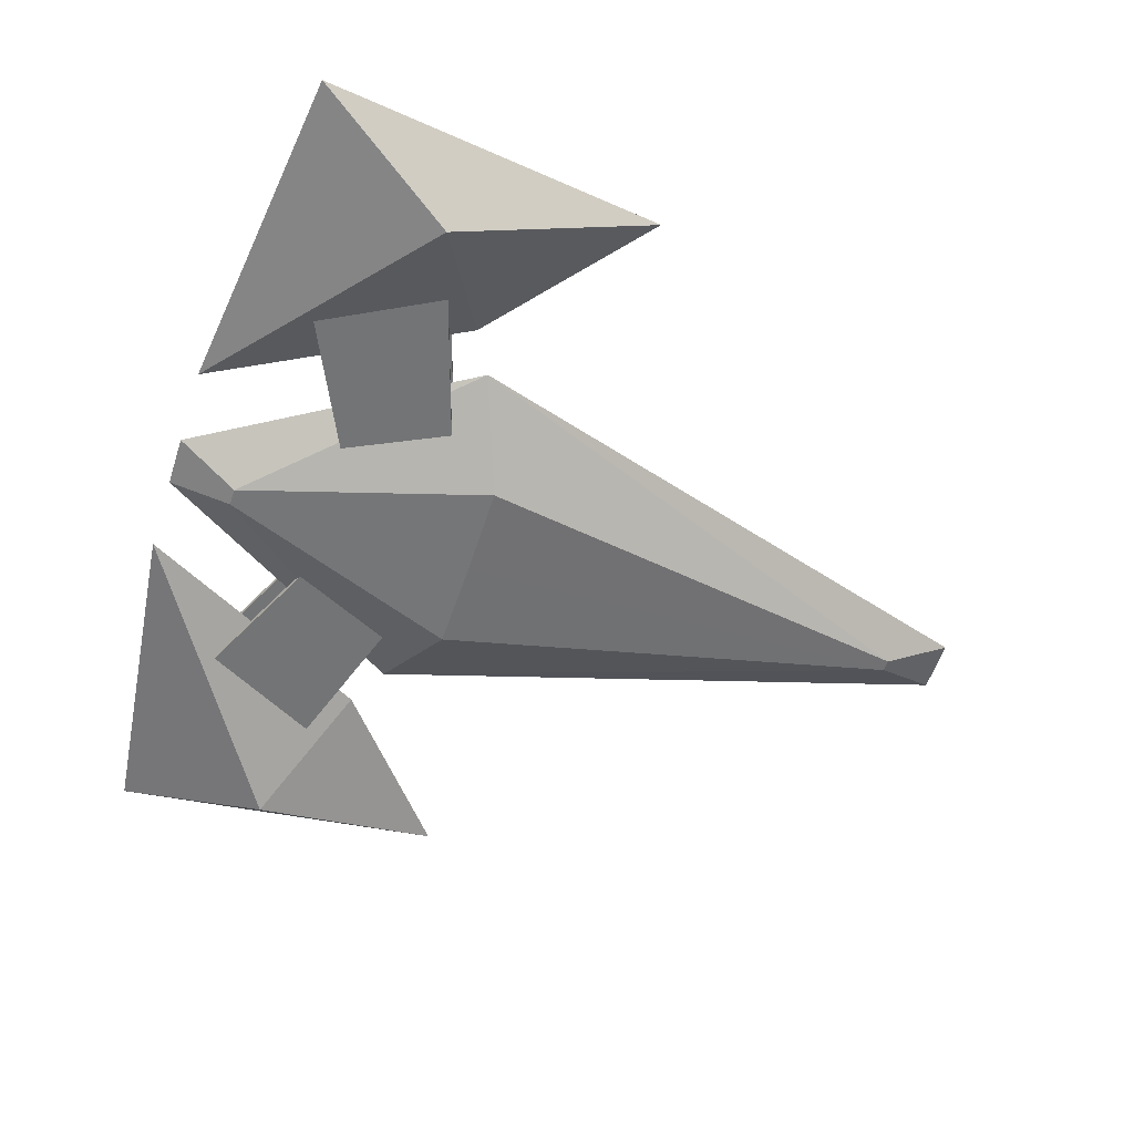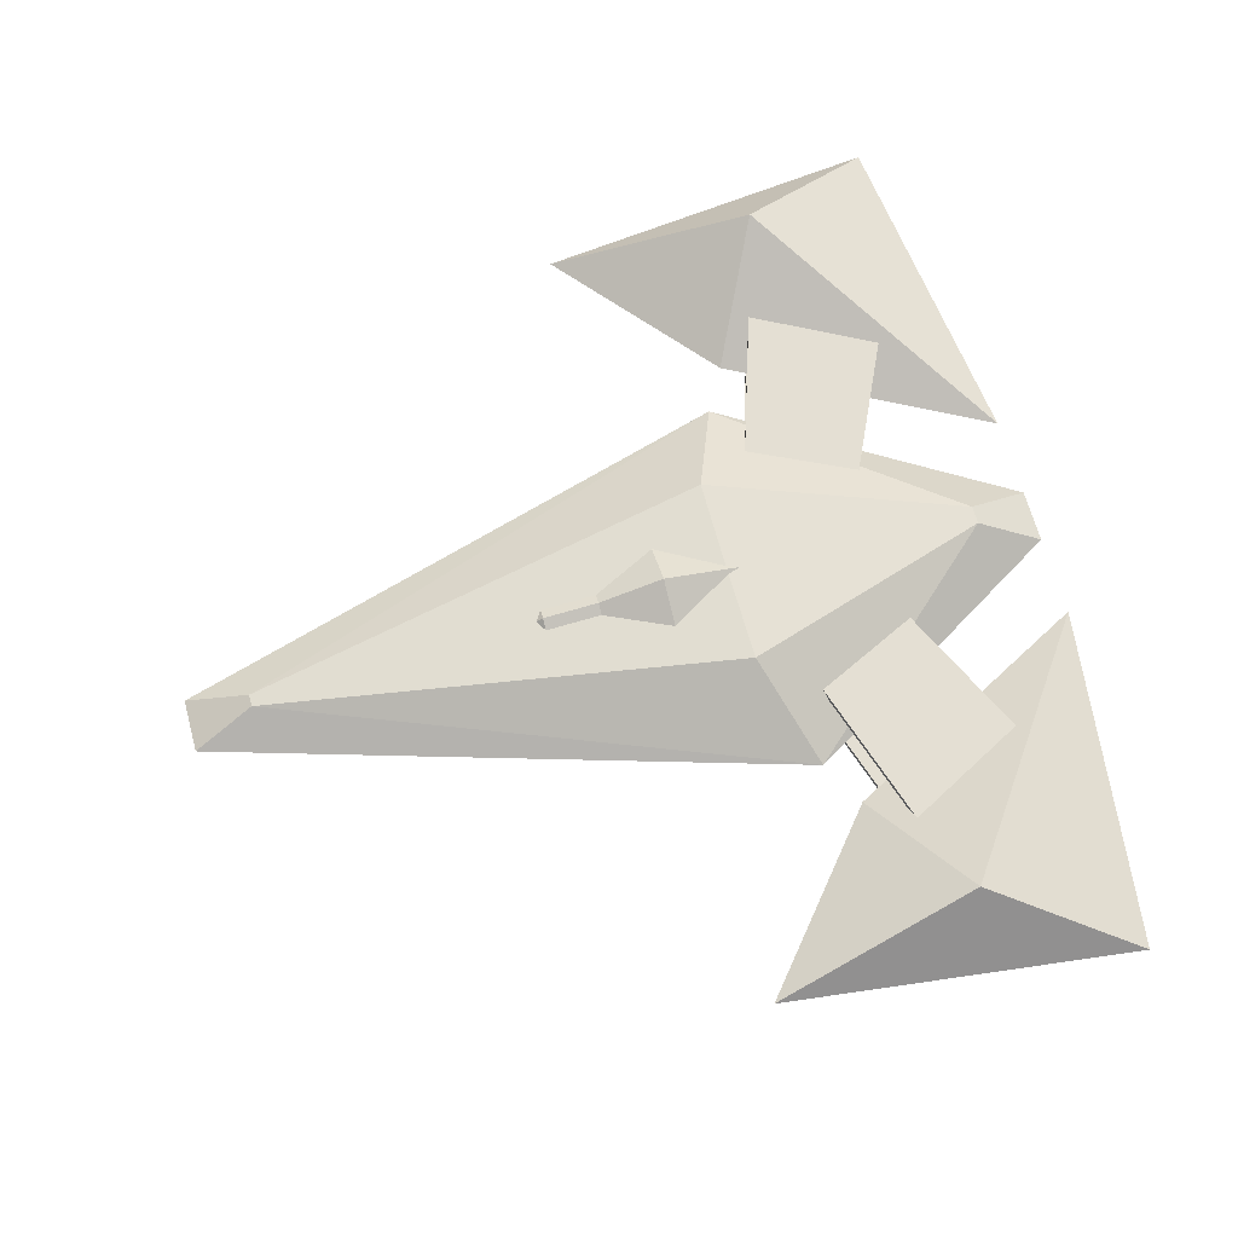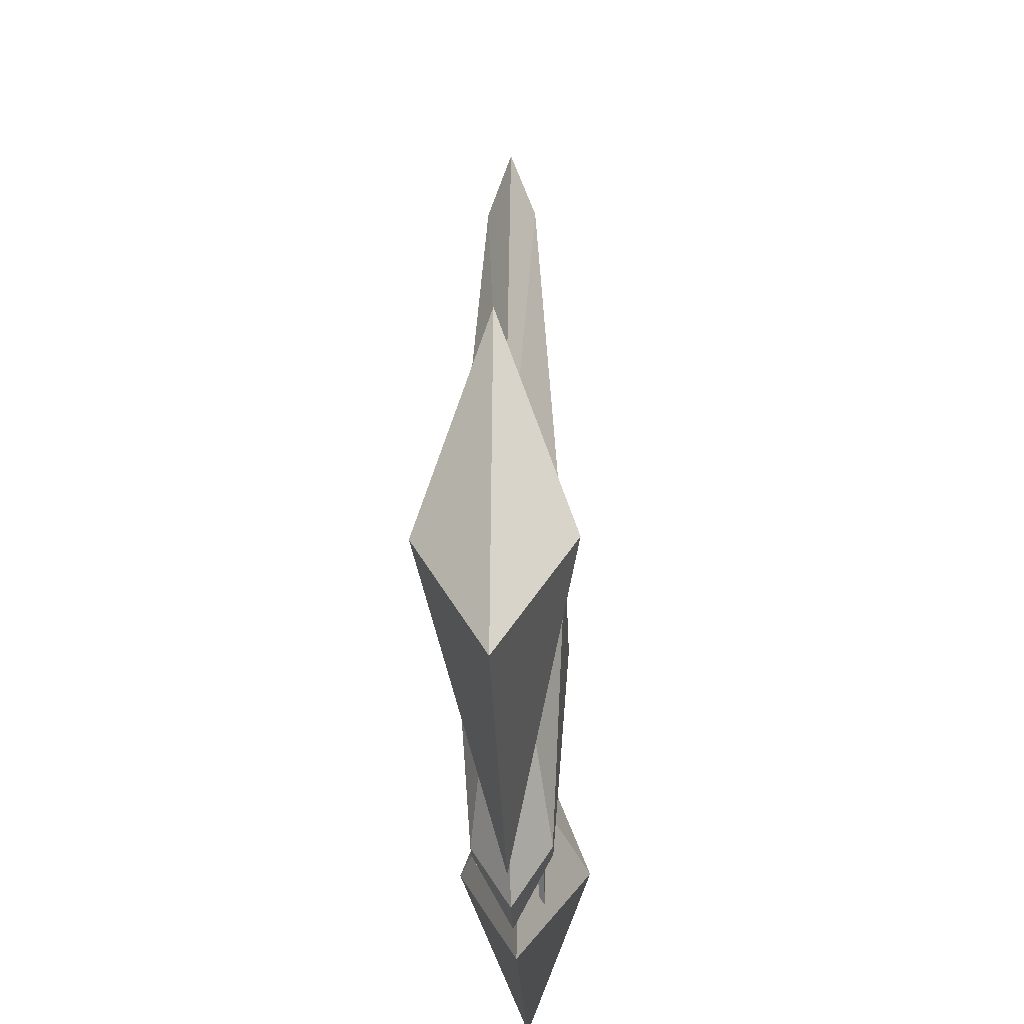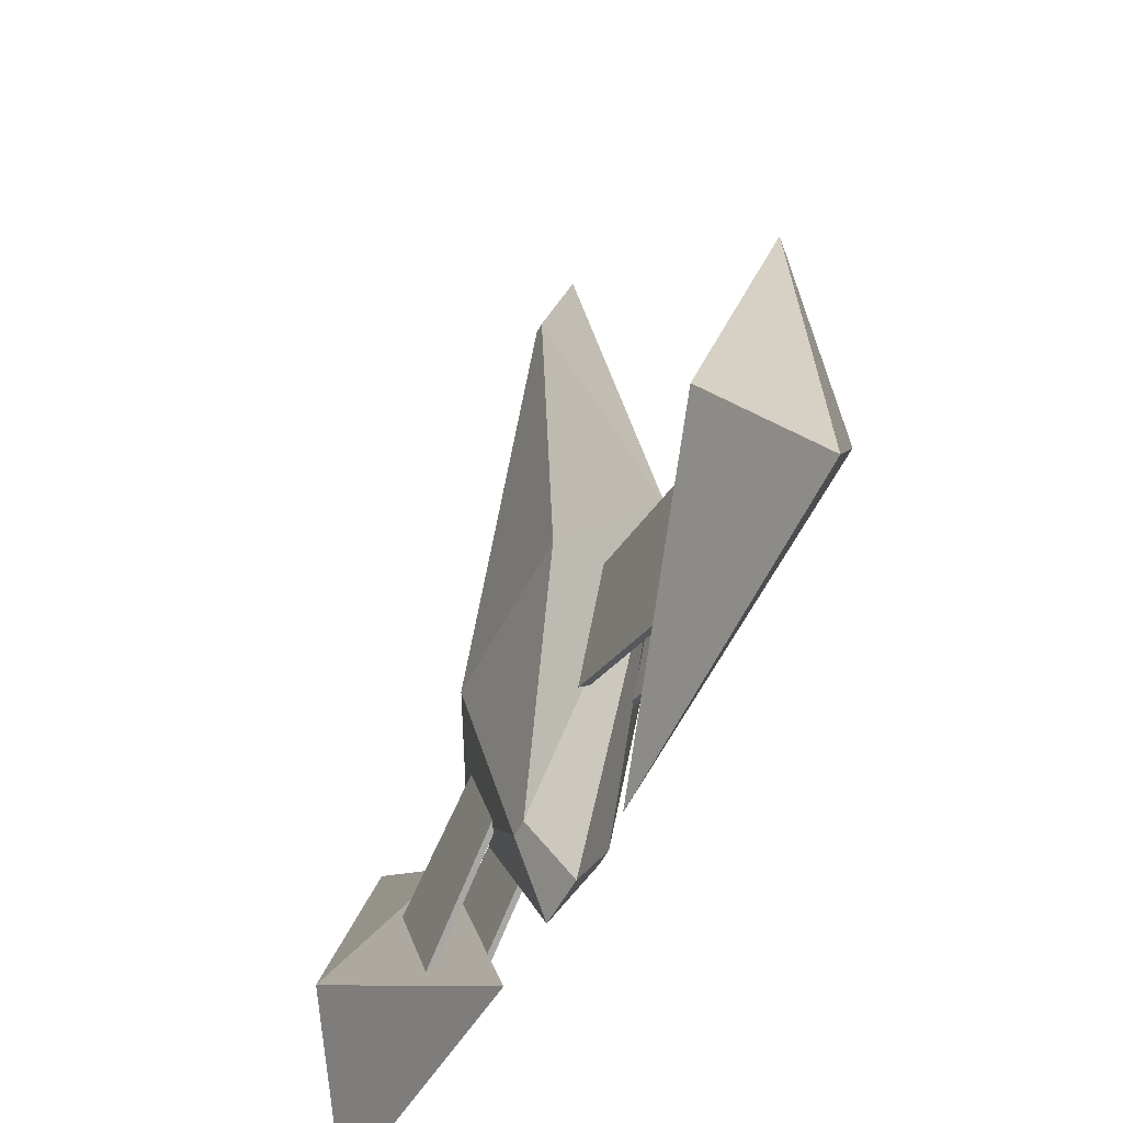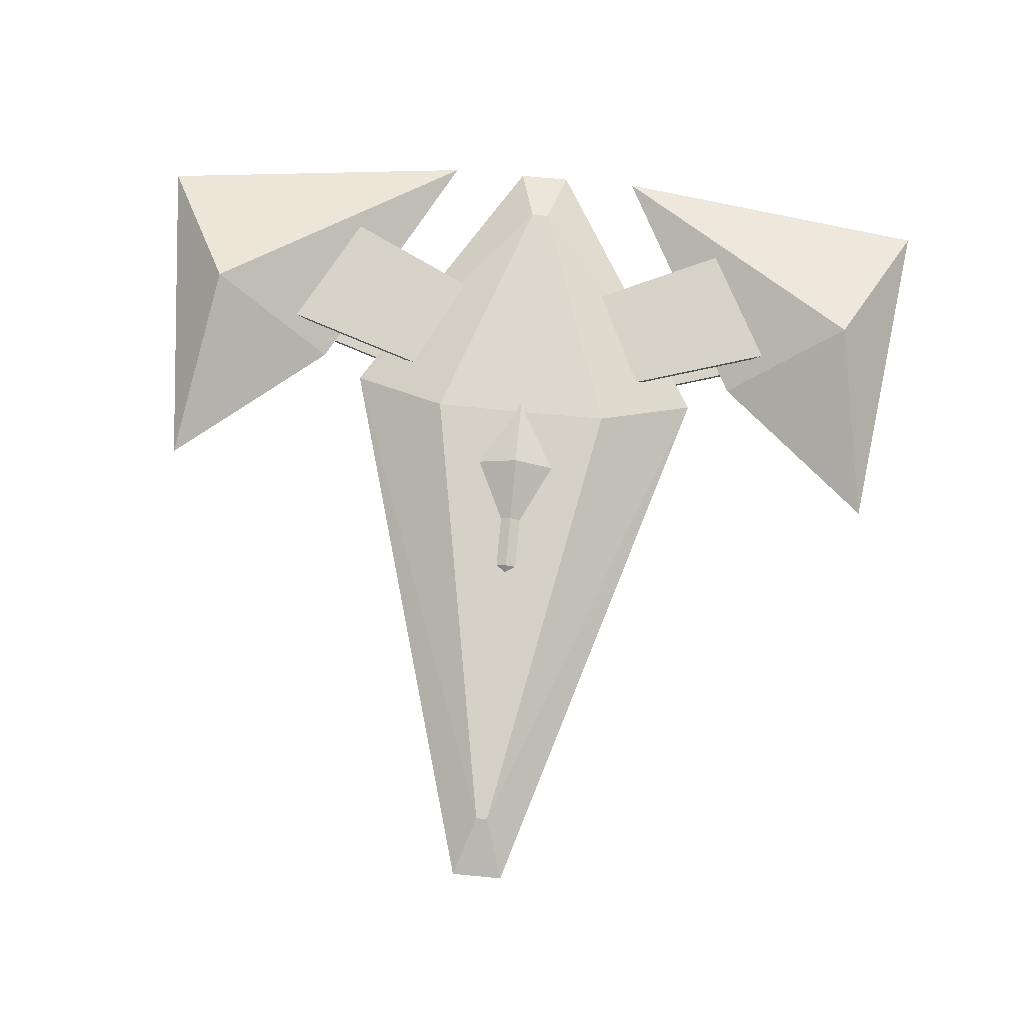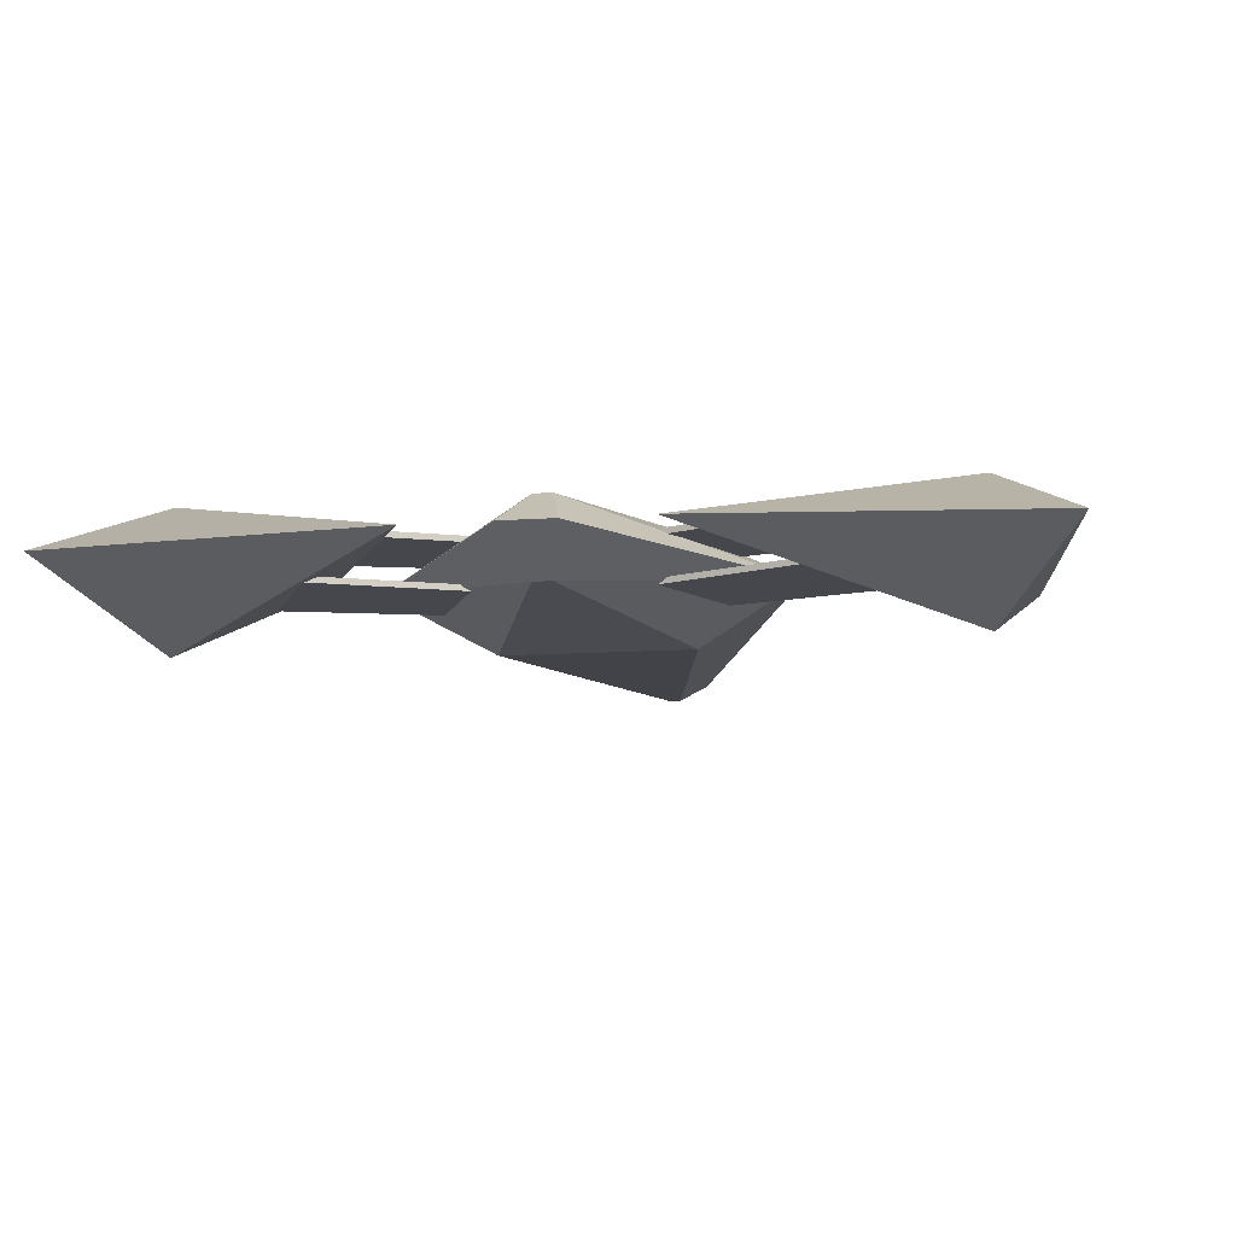
<metadata>
{"format":"obj","ext":"obj","renderer":"f3d","projection":"perspective","resolution":1024,"background":"white","views":[{"elev":-56.1,"azim":-108.0,"up":"+Y"},{"elev":66.6,"azim":74.8,"up":"+Y"},{"elev":-30.1,"azim":-87.8,"up":"+Z"},{"elev":-51.3,"azim":64.3,"up":"+Z"},{"elev":76.0,"azim":5.4,"up":"+Y"},{"elev":-11.0,"azim":-169.9,"up":"+Y"}]}
</metadata>
<code>
o Ship_Spike_Plane.029
v -0 0.06581 0.01797
v 0 0.09981 0.1695
v 0 0.07163 0.2656
v 0 0.06665 0.3478
v 0 0.03066 0.3922
v 0.02755 0.0174 0.3922
v 0.05569 0.03983 0.3478
v 0.04731 0.04885 0.2656
v 0.08161 0.06051 0.1695
v 0.07189 0.03119 0.01797
v 0.1018 -0.0278 0.1695
v 0.05899 -0.002345 0.2656
v 0.06944 -0.02042 0.3478
v 0.03435 -0.01242 0.3922
v -0.03435 -0.01242 0.3922
v -0.06944 -0.02042 0.3478
v -0.05899 -0.002345 0.2656
v -0.1018 -0.0278 0.1695
v -0.07189 0.03119 0.01797
v -0.08161 0.06051 0.1695
v -0.04731 0.04885 0.2656
v -0.05569 0.03983 0.3478
v -0.02755 0.0174 0.3922
v -0.04012 -0.004576 -0.4006
v 0.04012 -0.004576 -0.4006
v -0 0.05193 -0.3033
v -0 -0.06108 -0.3033
v -0.04012 -0.004576 0.8716
v 0.04012 -0.004576 0.8716
v 0 0.03277 0.7785
v 0 -0.04192 0.7785
v -0.2946 -0.004576 0.01451
v 0.2946 -0.004576 0.01451
v 0 0.07538 0.07481
v 0 -0.08453 0.07481
v -0.3622 -0.004576 -0.02273
v 0.3622 -0.004576 -0.02273
v -0.1606 -0.004576 -0.4006
v 0.1606 -0.004576 -0.4006
v -0.6709 -0.004576 -0.3405
v 0.6709 -0.004576 -0.3405
v -0.6083 -0.004576 0.1809
v 0.6083 -0.004576 0.1809
v -0.5508 0.09985 -0.1202
v -0.5508 -0.109 -0.1202
v 0.5508 0.09985 -0.1202
v 0.5508 -0.109 -0.1202
v -0.01361 0.05193 -0.3033
v -0.01361 -0.06108 -0.3033
v 0.01361 0.05193 -0.3033
v 0.01361 -0.06108 -0.3033
v -0.008993 0.03277 0.7785
v -0.008993 -0.04192 0.7785
v 0.008993 0.03277 0.7785
v 0.008993 -0.04192 0.7785
v -0.1414 0.07538 0.07368
v -0.1414 -0.08453 0.07368
v 0.1414 0.07538 0.07368
v 0.1414 -0.08453 0.07368
v -0 -0.004576 -0.4006
v 0 -0.004576 0.8716
v -0.4614 0.02395 -0.09652
v -0.4614 -0.0331 -0.09652
v 0.4614 0.02395 -0.09652
v 0.4614 -0.0331 -0.09652
v -0.3486 0.02395 -0.2721
v -0.3486 -0.0331 -0.2721
v 0.3486 0.02395 -0.2721
v 0.3486 -0.0331 -0.2721
v -0.1086 0.02395 -0.1592
v -0.1086 -0.0331 -0.1592
v 0.1086 0.02395 -0.1592
v 0.1086 -0.0331 -0.1592
v -0.1086 0.02395 0.01633
v -0.1086 -0.0331 0.01633
v 0.1086 0.02395 0.01633
v 0.1086 -0.0331 0.01633
v -0.4614 0.03252 -0.09652
v -0.4614 -0.04167 -0.09652
v 0.4614 0.03252 -0.09652
v 0.4614 -0.04167 -0.09652
v -0.3486 0.03252 -0.2721
v -0.3486 -0.04167 -0.2721
v 0.3486 0.03252 -0.2721
v 0.3486 -0.04167 -0.2721
v -0.1086 0.03252 -0.1592
v -0.1086 -0.04167 -0.1592
v 0.1086 0.03252 -0.1592
v 0.1086 -0.04167 -0.1592
v -0.1086 0.03252 0.01633
v -0.1086 -0.04167 0.01633
v 0.1086 0.03252 0.01633
v 0.1086 -0.04167 0.01633
f 5 7 4
f 4 8 3
f 8 2 3
f 1 9 10
f 12 9 8
f 7 12 8
f 14 7 6
f 17 20 18
f 22 17 16
f 23 16 15
f 5 22 23
f 4 21 22
f 21 2 20
f 1 20 2
f 36 44 42
f 42 45 36
f 43 46 37
f 37 47 43
f 44 40 42
f 42 40 45
f 43 41 46
f 47 41 43
f 40 44 38
f 38 45 40
f 39 46 41
f 41 47 39
f 44 36 38
f 38 36 45
f 39 37 46
f 47 37 39
f 48 32 56
f 32 49 57
f 33 50 58
f 51 33 59
f 34 48 56
f 35 49 27
f 34 50 26
f 35 51 59
f 52 32 28
f 53 32 57
f 54 33 58
f 55 33 29
f 52 34 56
f 35 53 57
f 34 54 58
f 55 35 59
f 48 60 24
f 60 49 24
f 50 60 26
f 51 60 25
f 61 52 28
f 61 53 31
f 61 54 30
f 61 55 29
f 70 62 66
f 63 71 67
f 64 72 68
f 73 65 69
f 78 86 82
f 87 79 83
f 88 80 84
f 81 89 85
f 78 66 62
f 79 67 83
f 80 68 84
f 81 69 65
f 82 70 66
f 83 71 87
f 84 72 88
f 85 73 69
f 86 74 70
f 87 75 91
f 88 76 92
f 89 77 73
f 90 62 74
f 91 63 79
f 92 64 80
f 93 65 77
f 5 6 7
f 4 7 8
f 8 9 2
f 1 2 9
f 12 11 9
f 7 13 12
f 14 13 7
f 17 21 20
f 22 21 17
f 23 22 16
f 5 4 22
f 4 3 21
f 21 3 2
f 1 19 20
f 48 24 32
f 32 24 49
f 33 25 50
f 51 25 33
f 34 26 48
f 35 57 49
f 34 58 50
f 35 27 51
f 52 56 32
f 53 28 32
f 54 29 33
f 55 59 33
f 52 30 34
f 35 31 53
f 34 30 54
f 55 31 35
f 48 26 60
f 60 27 49
f 50 25 60
f 51 27 60
f 61 30 52
f 61 28 53
f 61 29 54
f 61 31 55
f 70 74 62
f 63 75 71
f 64 76 72
f 73 77 65
f 78 90 86
f 87 91 79
f 88 92 80
f 81 93 89
f 78 82 66
f 79 63 67
f 80 64 68
f 81 85 69
f 82 86 70
f 83 67 71
f 84 68 72
f 85 89 73
f 86 90 74
f 87 71 75
f 88 72 76
f 89 93 77
f 90 78 62
f 91 75 63
f 92 76 64
f 93 81 65

</code>
